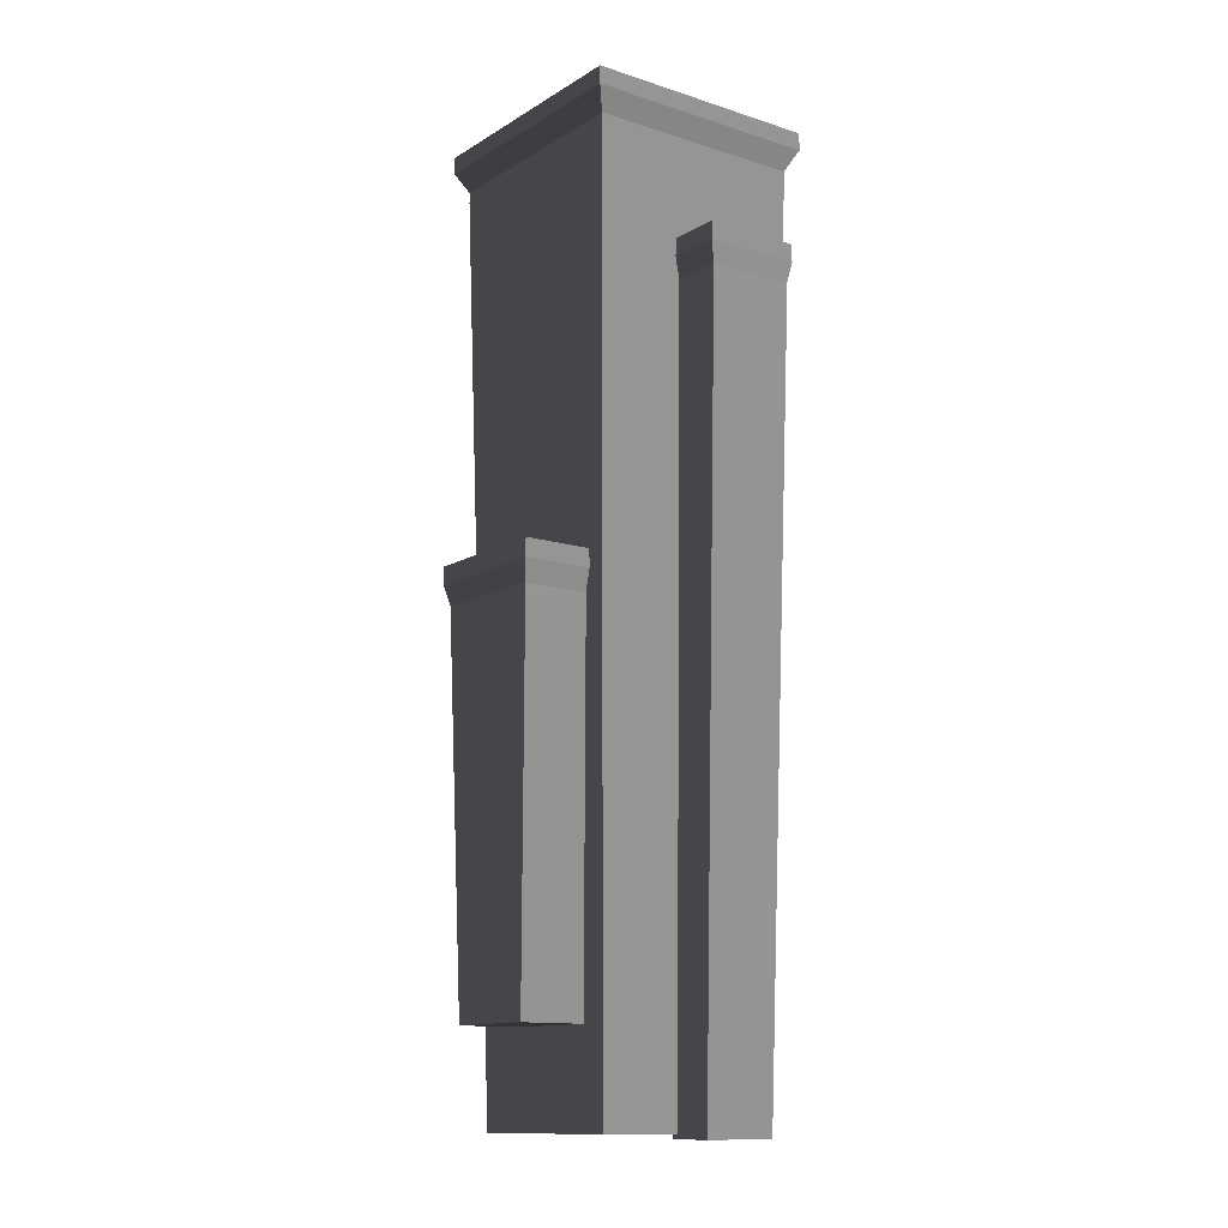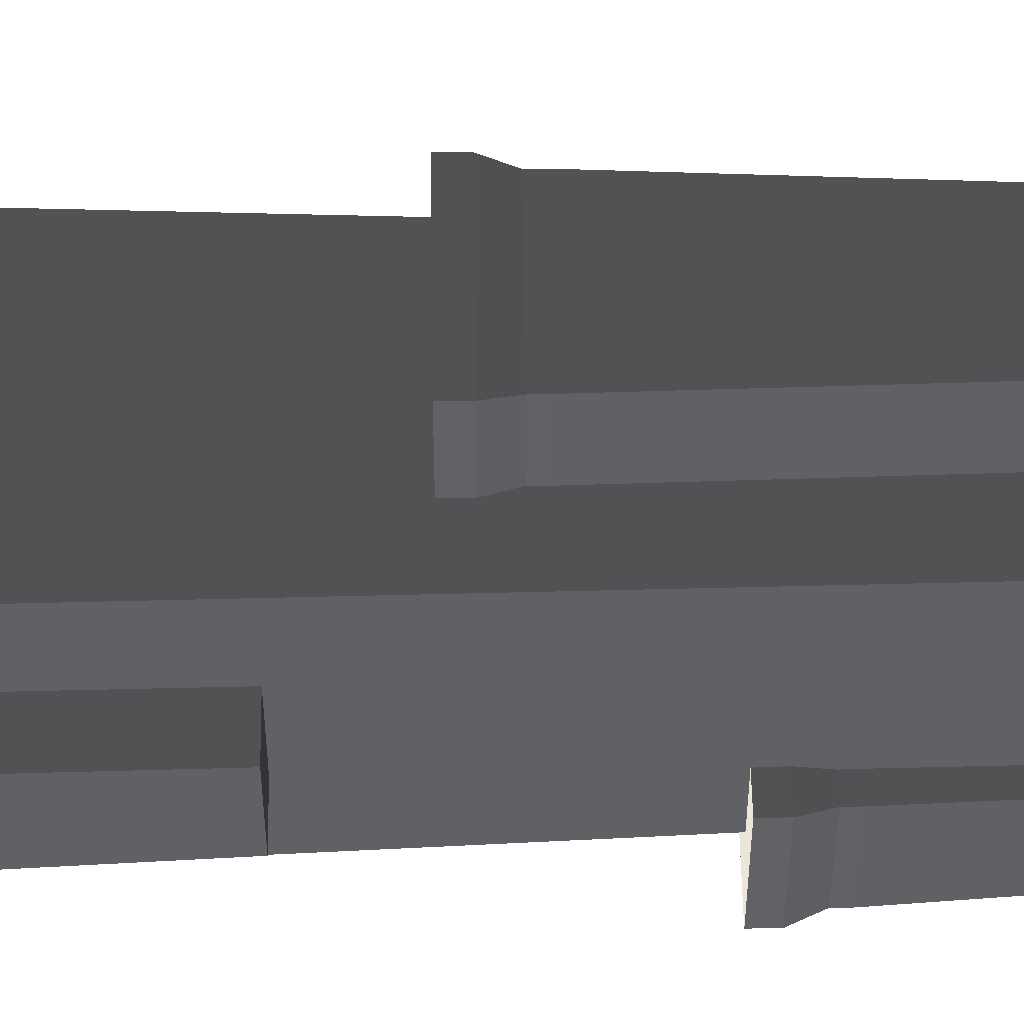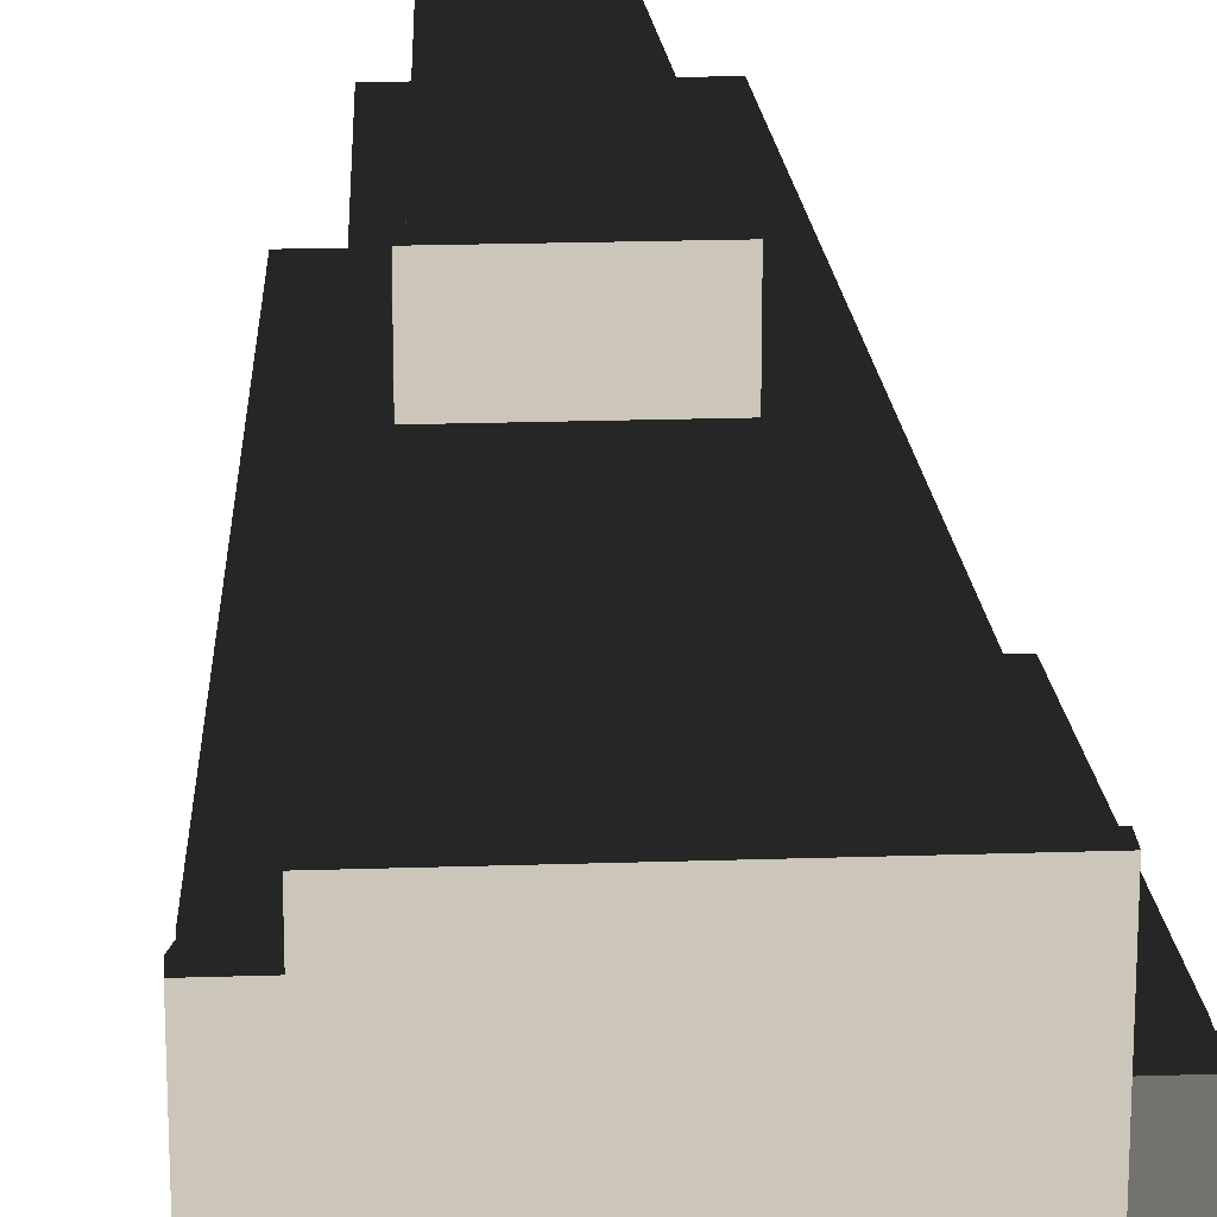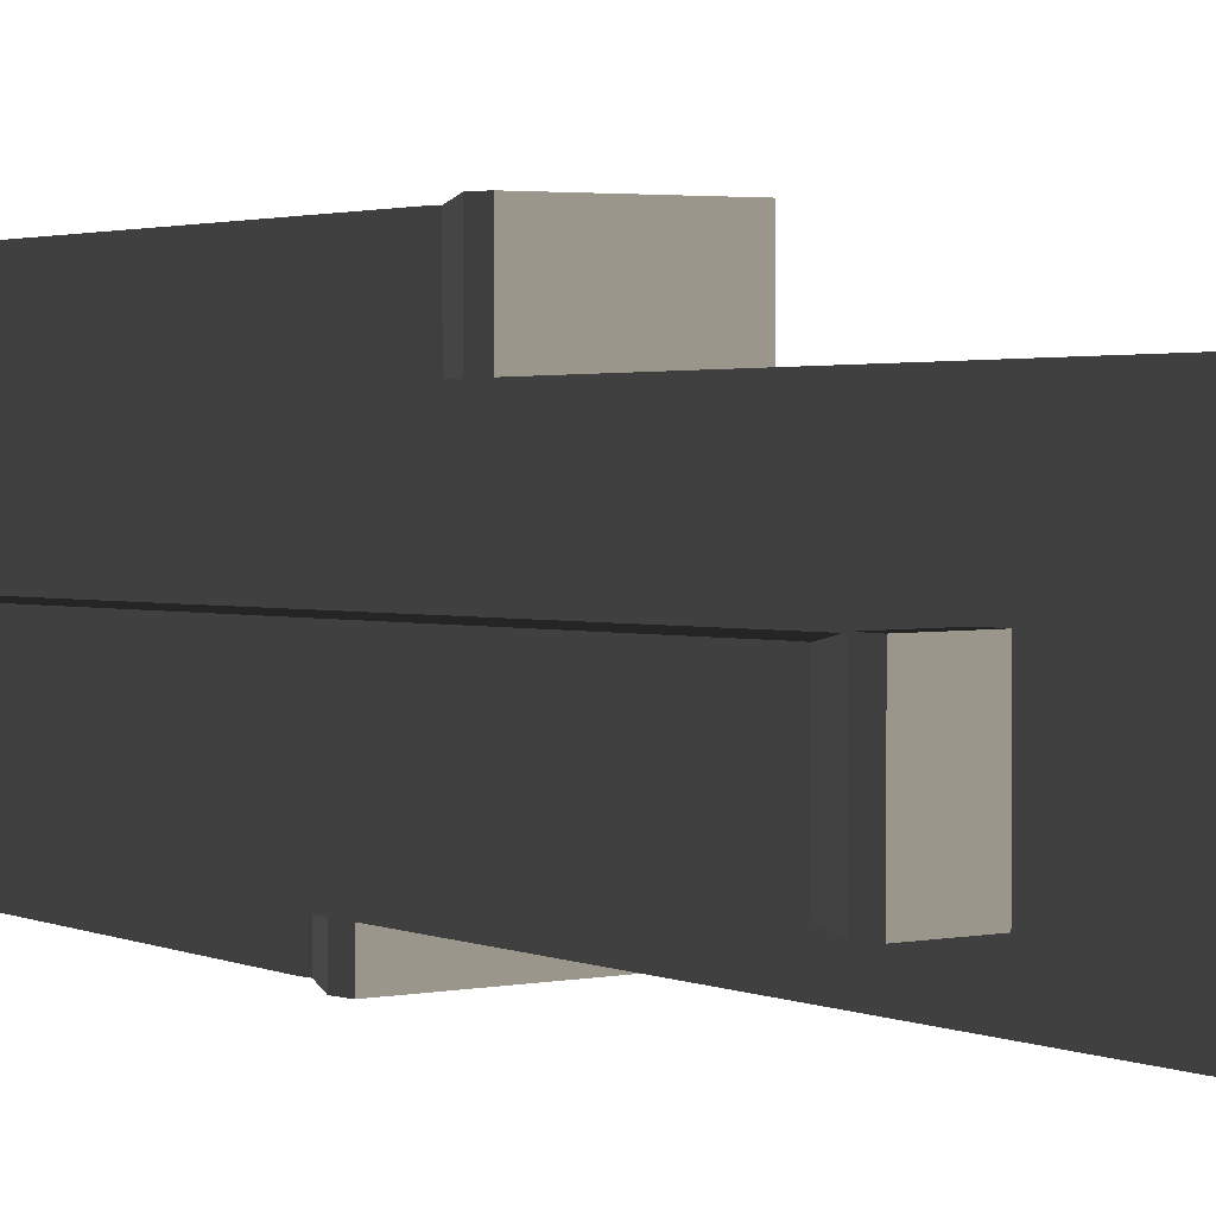
<metadata>
{"format":"obj","ext":"obj","renderer":"f3d","projection":"perspective","resolution":1024,"background":"white","views":[{"elev":-12.8,"azim":-126.4,"up":"+Z"},{"elev":54.4,"azim":89.1,"up":"+Y"},{"elev":21.0,"azim":-3.4,"up":"+Y"},{"elev":2.5,"azim":-38.8,"up":"+Y"}]}
</metadata>
<code>
v 130.2 32.37 -269.6
v 93.15 32.37 -269.6
v 93.15 -32.37 -269.6
v 130.2 -32.37 -269.6
v 98.97 -39.39 16.54
v 99.83 -39.39 26.15
v 100.7 -39.39 26.34
v 100.7 -39.39 16.7
v 138.7 -39.39 16.7
v 138.7 -39.39 26.34
v 130.2 32.37 -269.6
v 130.2 -32.37 -269.6
v 138.7 -39.39 16.7
v 138.7 39.39 16.7
v 130.2 -32.37 -269.6
v 93.15 -32.37 -269.6
v 100.7 -39.39 16.7
v 138.7 -39.39 16.7
v 98.97 -39.39 16.54
v 81.86 -32.37 -269.4
v 81.86 -32.37 -269.4
v 81.86 32.37 -269.4
v 98.97 39.39 16.54
v 98.97 -39.39 16.54
v 138.7 39.39 16.7
v 100.7 39.39 16.7
v 93.15 32.37 -269.6
v 130.2 32.37 -269.6
v 81.86 32.37 -269.4
v 98.97 39.39 16.54
v 142.8 -43.22 45.3
v 142.8 -43.22 61.36
v 142.8 43.22 61.36
v 142.8 43.22 45.3
v 138.7 39.39 26.34
v 142.8 43.22 45.3
v 111 43.22 45.3
v 100.7 39.39 26.34
v 111 43.22 45.3
v 99.83 39.39 26.15
v 109.6 43.22 45.39
v 138.7 -39.39 16.7
v 138.7 -39.39 26.34
v 138.7 39.39 26.34
v 138.7 39.39 16.7
v 98.97 39.39 16.54
v 99.83 39.39 26.15
v 99.83 -39.39 26.15
v 98.97 -39.39 16.54
v 138.7 39.39 16.7
v 138.7 39.39 26.34
v 100.7 39.39 26.34
v 100.7 39.39 16.7
v 98.97 39.39 16.54
v 99.83 39.39 26.15
v 142.8 -43.22 61.36
v 142.8 -43.22 45.3
v 111 -43.22 45.3
v 109.6 -43.22 45.39
v 111 -43.22 61.39
v 99.83 -39.39 26.15
v 109.6 -43.22 45.39
v 111 -43.22 45.3
v 100.7 -39.39 26.34
v 111 -43.22 45.3
v 138.7 -39.39 26.34
v 142.8 -43.22 45.3
v 138.7 -39.39 26.34
v 142.8 -43.22 45.3
v 142.8 43.22 45.3
v 138.7 39.39 26.34
v 99.83 39.39 26.15
v 109.6 43.22 45.39
v 109.6 -43.22 45.39
v 99.83 -39.39 26.15
v 109.6 43.22 45.39
v 111 43.22 45.3
v 142.8 43.22 45.3
v 142.8 43.22 61.36
v 111 43.22 61.39
v 29.52 141 -710
v -56.47 141 -710
v -56.47 82.71 -710
v 29.52 82.71 -710
v 29.52 141 -710
v 29.52 82.71 -710
v 41.05 89.83 -382.2
v 41.05 148 -382.2
v 41.05 148 -382.2
v -67.99 148 -382.2
v -56.47 141 -710
v 29.52 141 -710
v 41.05 148 -372.5
v 46.64 151.9 -353.6
v -73.58 151.9 -353.6
v -67.99 148 -372.5
v -67.99 148 -382.2
v -67.99 148 -372.5
v -67.99 90.04 -372.5
v -67.99 89.83 -382.2
v 41.05 148 -382.2
v 41.05 148 -372.5
v -67.99 148 -372.5
v -67.99 148 -382.2
v -67.99 148 -372.5
v -73.58 151.9 -353.6
v -73.58 90.45 -353.6
v -67.99 90.04 -372.5
v 46.64 151.9 -337.5
v 46.64 90.8 -337.5
v -73.58 90.8 -337.5
v -73.58 151.9 -337.5
v -73.58 151.9 -353.6
v -73.58 151.9 -337.5
v -73.58 90.8 -337.5
v -73.58 90.45 -353.6
v 46.64 151.9 -353.6
v 46.64 151.9 -337.5
v -73.58 151.9 -337.5
v -73.58 151.9 -353.6
v -72.8 9.544 -796.7
v -115.8 9.544 -796.7
v -115.8 -55.19 -796.7
v -72.8 -55.19 -796.7
v -143.3 -62.22 -109.1
v -143.3 -62.22 -99.5
v -97.62 -62.22 -99.5
v -97.37 -62.22 -109.1
v -72.8 9.544 -796.7
v -72.8 -55.19 -796.7
v -90.88 -59.69 -355.9
v -90.88 14.05 -355.9
v -90.88 -59.69 -355.9
v -72.8 -55.19 -796.7
v -115.8 -55.19 -796.7
v -143.3 -62.22 -109.1
v -97.37 -62.22 -109.1
v -115.8 -55.19 -796.7
v -115.8 9.544 -796.7
v -143.3 16.57 -109.1
v -143.3 -62.22 -109.1
v -143.3 16.57 -109.1
v -143.3 16.57 -99.5
v -143.3 -62.22 -99.5
v -143.3 -62.22 -109.1
v -146.1 -66.04 -80.54
v -146.1 -66.04 -64.48
v -98.54 -66.04 -64.48
v -98.12 -66.04 -80.54
v -143.3 -62.22 -99.5
v -146.1 -66.04 -80.54
v -98.12 -66.04 -80.54
v -97.62 -62.22 -99.5
v -143.3 16.57 -99.5
v -146.1 20.4 -80.54
v -146.1 -66.04 -80.54
v -143.3 -62.22 -99.5
v -146.1 20.4 -80.54
v -146.1 20.4 -64.48
v -146.1 -66.04 -64.48
v -146.1 -66.04 -80.54
v -17.89 -114.5 -792.6
v 90.19 -114.5 -792.6
v 90.19 -49.78 -792.6
v 79.4 -49.78 -792.6
v -17.89 -49.78 -792.6
v -17.89 -80.92 -792.6
v -32.37 -121.5 -506.3
v -32.37 -121.5 -496.6
v 104.7 -121.5 -496.6
v 104.7 -121.5 -506.3
v 90.19 -49.78 -792.6
v 90.19 -114.5 -792.6
v 104.7 -121.5 -506.3
v 104.7 -42.75 -506.3
v 90.19 -114.5 -792.6
v -17.89 -114.5 -792.6
v -32.37 -121.5 -506.3
v 104.7 -121.5 -506.3
v -17.89 -114.5 -792.6
v -17.89 -80.92 -792.6
v -32.37 -87.13 -506.3
v -32.37 -121.5 -506.3
v -32.37 -42.75 -506.3
v -17.89 -49.78 -792.6
v 104.7 -42.75 -506.3
v 86.92 -42.75 -506.3
v 79.4 -49.78 -792.6
v 90.19 -49.78 -792.6
v -17.89 -49.78 -792.6
v -32.37 -42.75 -506.3
v 111.7 -125.4 -477.7
v 111.7 -125.4 -461.6
v 111.7 -38.93 -461.6
v 111.7 -38.93 -477.7
v 104.7 -42.75 -496.6
v 111.7 -38.93 -477.7
v 87.68 -38.93 -477.7
v 87.18 -42.75 -496.6
v -32.37 -42.75 -496.6
v -39.4 -38.93 -477.7
v 104.7 -121.5 -506.3
v 104.7 -121.5 -496.6
v 104.7 -42.75 -496.6
v 104.7 -42.75 -506.3
v -32.37 -42.75 -506.3
v -32.37 -42.75 -496.6
v -32.37 -87.34 -496.6
v -32.37 -87.13 -506.3
v -32.37 -121.5 -506.3
v -32.37 -121.5 -496.6
v 104.7 -42.75 -506.3
v 104.7 -42.75 -496.6
v 87.18 -42.75 -496.6
v 86.92 -42.75 -506.3
v -32.37 -42.75 -506.3
v -32.37 -42.75 -496.6
v -39.4 -125.4 -477.7
v -39.4 -125.4 -461.6
v 111.7 -125.4 -461.6
v 111.7 -125.4 -477.7
v -32.37 -121.5 -496.6
v -39.4 -125.4 -477.7
v 111.7 -125.4 -477.7
v 104.7 -121.5 -496.6
v 104.7 -121.5 -496.6
v 111.7 -125.4 -477.7
v 111.7 -38.93 -477.7
v 104.7 -42.75 -496.6
v -32.37 -42.75 -496.6
v -39.4 -38.93 -477.7
v -39.4 -87.75 -477.7
v -32.37 -87.34 -496.6
v -32.37 -121.5 -496.6
v -39.4 -125.4 -477.7
v 88.1 -38.93 -461.6
v 111.7 -38.93 -461.6
v 111.7 -125.4 -461.6
v 88.1 -88.1 -461.6
v -39.4 -125.4 -461.6
v -39.4 -88.1 -461.6
v -39.4 -38.93 -461.6
v -39.4 -38.93 -477.7
v -39.4 -38.93 -461.6
v -39.4 -88.1 -461.6
v -39.4 -87.75 -477.7
v -39.4 -125.4 -477.7
v -39.4 -125.4 -461.6
v 111.7 -38.93 -477.7
v 111.7 -38.93 -461.6
v 88.1 -38.93 -461.6
v 87.68 -38.93 -477.7
v -39.4 -38.93 -477.7
v -39.4 -38.93 -461.6
v 79.4 80.92 -792.6
v -79.4 80.92 -792.6
v -79.4 -80.92 -792.6
v 79.4 -80.92 -792.6
v -100.7 -98.49 16.7
v -100.7 -98.49 26.34
v 100.7 -98.49 26.34
v 100.7 -98.49 16.7
v 88.1 -88.1 -461.6
v 100.7 -98.49 16.7
v 100.7 -39.39 16.7
v 79.4 -80.92 -792.6
v 93.15 -32.37 -269.6
v 79.4 80.92 -792.6
v 93.15 32.37 -269.6
v 100.7 39.39 16.7
v 100.7 98.49 16.7
v 88.1 -88.1 -461.6
v 79.4 -80.92 -792.6
v -79.4 -80.92 -792.6
v -100.7 -98.49 16.7
v 100.7 -98.49 16.7
v -97.62 -62.22 -99.5
v -98.12 -66.04 -80.54
v -97.37 -62.22 -109.1
v -90.88 -59.69 -355.9
v -79.4 -80.92 -792.6
v -79.4 80.92 -792.6
v -90.88 14.05 -355.9
v -97.37 16.57 -109.1
v -98.12 20.4 -80.54
v -97.62 16.57 -99.5
v -100.7 98.49 16.7
v -98.54 20.4 -64.48
v -98.54 -66.04 -64.48
v -100.7 -98.49 16.7
v -79.4 -80.92 -792.6
v -98.12 -66.04 -80.54
v -98.54 -66.04 -64.48
v -100.7 98.49 16.7
v -73.58 90.8 -337.5
v 46.64 90.8 -337.5
v 100.7 98.49 16.7
v 46.64 90.45 -353.6
v -73.58 90.45 -353.6
v -56.47 82.71 -710
v -79.4 80.92 -792.6
v 79.4 80.92 -792.6
v -67.99 89.83 -382.2
v -67.99 90.04 -372.5
v 29.52 82.71 -710
v 41.05 89.83 -382.2
v 41.05 90.04 -372.5
v 111 -108 45.3
v 111 -108 61.36
v 111 -43.22 61.36
v 111 -43.22 45.3
v 111 43.22 45.3
v 111 43.22 61.36
v 111 108 45.3
v 111 108 61.36
v 100.7 98.49 26.34
v 111 108 45.3
v -111 108 45.3
v -100.7 98.49 26.34
v 100.7 -98.49 16.7
v 100.7 -98.49 26.34
v 100.7 -39.39 26.34
v 100.7 -39.39 16.7
v 100.7 39.39 16.7
v 100.7 39.39 26.34
v 100.7 98.49 16.7
v 100.7 98.49 26.34
v -100.7 98.49 16.7
v -100.7 98.49 26.34
v -100.7 -98.49 26.34
v -100.7 -98.49 16.7
v 100.7 98.49 16.7
v 100.7 98.49 26.34
v -100.7 98.49 26.34
v -100.7 98.49 16.7
v -111 -108 45.3
v -111 -108 61.36
v 111 -108 61.36
v 111 -108 45.3
v -100.7 -98.49 26.34
v -111 -108 45.3
v 111 -108 45.3
v 100.7 -98.49 26.34
v 100.7 -98.49 26.34
v 111 -108 45.3
v 111 -43.22 45.3
v 100.7 -39.39 26.34
v 100.7 39.39 26.34
v 111 43.22 45.3
v 100.7 98.49 26.34
v 111 108 45.3
v -100.7 98.49 26.34
v -111 108 45.3
v -111 -108 45.3
v -100.7 -98.49 26.34
v -111 108 45.3
v -111 108 61.36
v -111 -108 61.36
v -111 -108 45.3
v 111 108 45.3
v 111 108 61.36
v -111 108 61.36
v -111 108 45.3
v 46.64 90.8 -337.5
v 46.64 151.9 -337.5
v 46.64 151.9 -353.6
v 46.64 90.45 -353.6
v 41.05 90.04 -372.5
v 41.05 148 -372.5
v 41.05 148 -382.2
v 41.05 89.83 -382.2
v -98.54 20.4 -64.48
v -146.1 20.4 -64.48
v -146.1 20.4 -80.54
v -98.12 20.4 -80.54
v 46.64 90.45 -353.6
v 46.64 151.9 -353.6
v 41.05 148 -372.5
v 41.05 90.04 -372.5
v 93.15 32.37 -269.6
v 81.86 32.37 -269.4
v 81.86 -32.37 -269.4
v 93.15 -32.37 -269.6
v -143.3 16.57 -109.1
v -115.8 9.544 -796.7
v -72.8 9.544 -796.7
v -90.88 14.05 -355.9
v -97.37 16.57 -109.1
v -98.54 -66.04 -64.48
v -146.1 -66.04 -64.48
v -146.1 20.4 -64.48
v -98.54 20.4 -64.48
v -56.47 82.71 -710
v -56.47 141 -710
v -67.99 148 -382.2
v -67.99 89.83 -382.2
v -97.62 16.57 -99.5
v -143.3 16.57 -99.5
v -143.3 16.57 -109.1
v -97.37 16.57 -109.1
v -98.12 20.4 -80.54
v -146.1 20.4 -80.54
v -143.3 16.57 -99.5
v -97.62 16.57 -99.5
v 111 43.22 61.39
v 142.8 43.22 61.36
v 142.8 -43.22 61.36
v 111 -43.22 61.39
v 111 -43.22 61.39
v 109.6 43.22 45.39
v 111 43.22 61.39
v 109.6 -43.22 45.39
v -111 108 61.36
v 111 108 61.36
v 111 43.22 61.36
v 111 43.22 61.36
v 111 -43.22 61.36
v -111 108 61.36
v 111 -43.22 61.36
v 111 -108 61.36
v -111 108 61.36
v -111 -108 61.36
g Sand_towers_612_75
f 1 3 2
f 1 4 3
f 5 7 6
f 5 8 7
f 7 8 9
f 7 9 10
f 11 13 12
f 11 14 13
f 15 17 16
f 15 18 17
f 16 17 19
f 16 19 20
f 21 23 22
f 21 24 23
f 25 27 26
f 25 28 27
f 26 27 29
f 26 29 30
f 31 33 32
f 31 34 33
f 35 37 36
f 35 38 37
f 39 38 40
f 39 40 41
f 42 44 43
f 42 45 44
f 46 48 47
f 46 49 48
f 50 52 51
f 50 53 52
f 52 53 54
f 52 54 55
f 56 58 57
f 58 56 59
f 59 56 60
f 61 63 62
f 61 64 63
f 65 64 66
f 65 66 67
f 68 70 69
f 68 71 70
f 72 74 73
f 72 75 74
f 76 78 77
f 78 76 79
f 79 76 80
f 81 83 82
f 81 84 83
f 85 87 86
f 85 88 87
f 89 91 90
f 89 92 91
f 93 95 94
f 93 96 95
f 97 99 98
f 97 100 99
f 101 103 102
f 101 104 103
f 105 107 106
f 105 108 107
f 109 111 110
f 109 112 111
f 113 115 114
f 113 116 115
f 117 119 118
f 117 120 119
f 121 123 122
f 121 124 123
f 125 127 126
f 125 128 127
f 129 131 130
f 129 132 131
f 133 135 134
f 135 133 136
f 136 133 137
f 138 140 139
f 138 141 140
f 142 144 143
f 142 145 144
f 146 148 147
f 146 149 148
f 150 152 151
f 150 153 152
f 154 156 155
f 154 157 156
f 158 160 159
f 158 161 160
f 162 164 163
f 164 162 165
f 165 162 166
f 166 162 167
f 168 170 169
f 168 171 170
f 172 174 173
f 172 175 174
f 176 178 177
f 176 179 178
f 180 182 181
f 180 183 182
f 181 182 184
f 181 184 185
f 186 188 187
f 186 189 188
f 187 188 190
f 187 190 191
f 192 194 193
f 192 195 194
f 196 198 197
f 196 199 198
f 198 199 200
f 198 200 201
f 202 204 203
f 202 205 204
f 206 208 207
f 206 209 208
f 208 209 210
f 208 210 211
f 212 214 213
f 212 215 214
f 214 215 216
f 214 216 217
f 218 220 219
f 218 221 220
f 222 224 223
f 222 225 224
f 226 228 227
f 226 229 228
f 230 232 231
f 230 233 232
f 232 233 234
f 232 234 235
f 236 238 237
f 238 236 239
f 238 239 240
f 240 239 241
f 241 239 236
f 241 236 242
f 243 245 244
f 243 246 245
f 245 246 247
f 245 247 248
f 249 251 250
f 249 252 251
f 251 252 253
f 251 253 254
f 255 257 256
f 255 258 257
f 259 261 260
f 259 262 261
f 263 265 264
f 265 263 266
f 265 266 267
f 267 266 268
f 267 268 269
f 265 267 269
f 269 268 270
f 265 269 270
f 270 268 271
f 272 274 273
f 274 272 275
f 275 272 276
f 277 279 278
f 280 278 279
f 281 278 280
f 281 280 282
f 282 280 283
f 282 283 284
f 282 284 285
f 285 284 286
f 282 285 287
f 288 287 285
f 289 287 288
f 289 281 290
f 287 289 290
f 291 293 292
f 294 296 295
f 297 296 294
f 296 297 298
f 299 294 295
f 300 294 299
f 300 301 294
f 301 300 302
f 300 299 303
f 303 299 304
f 302 305 297
f 305 302 300
f 297 305 298
f 298 305 306
f 298 306 307
f 308 310 309
f 308 311 310
f 310 311 312
f 310 312 313
f 313 312 314
f 313 314 315
f 316 318 317
f 316 319 318
f 320 322 321
f 320 323 322
f 322 323 324
f 322 324 325
f 325 324 326
f 325 326 327
f 328 330 329
f 328 331 330
f 332 334 333
f 332 335 334
f 336 338 337
f 336 339 338
f 340 342 341
f 340 343 342
f 344 346 345
f 344 347 346
f 346 347 348
f 346 348 349
f 349 348 350
f 349 350 351
f 352 354 353
f 352 355 354
f 356 358 357
f 356 359 358
f 360 362 361
f 360 363 362
f 364 366 365
f 364 367 366
f 368 370 369
f 368 371 370
f 372 374 373
f 372 375 374
f 376 378 377
f 376 379 378
f 380 382 381
f 380 383 382
f 384 386 385
f 386 384 387
f 387 384 388
f 389 391 390
f 389 392 391
f 393 395 394
f 393 396 395
f 397 399 398
f 397 400 399
f 401 403 402
f 401 404 403
f 405 407 406
f 407 405 408
f 409 411 410
f 409 410 412
f 413 415 414
f 416 418 417
f 419 421 420
f 420 421 422

</code>
